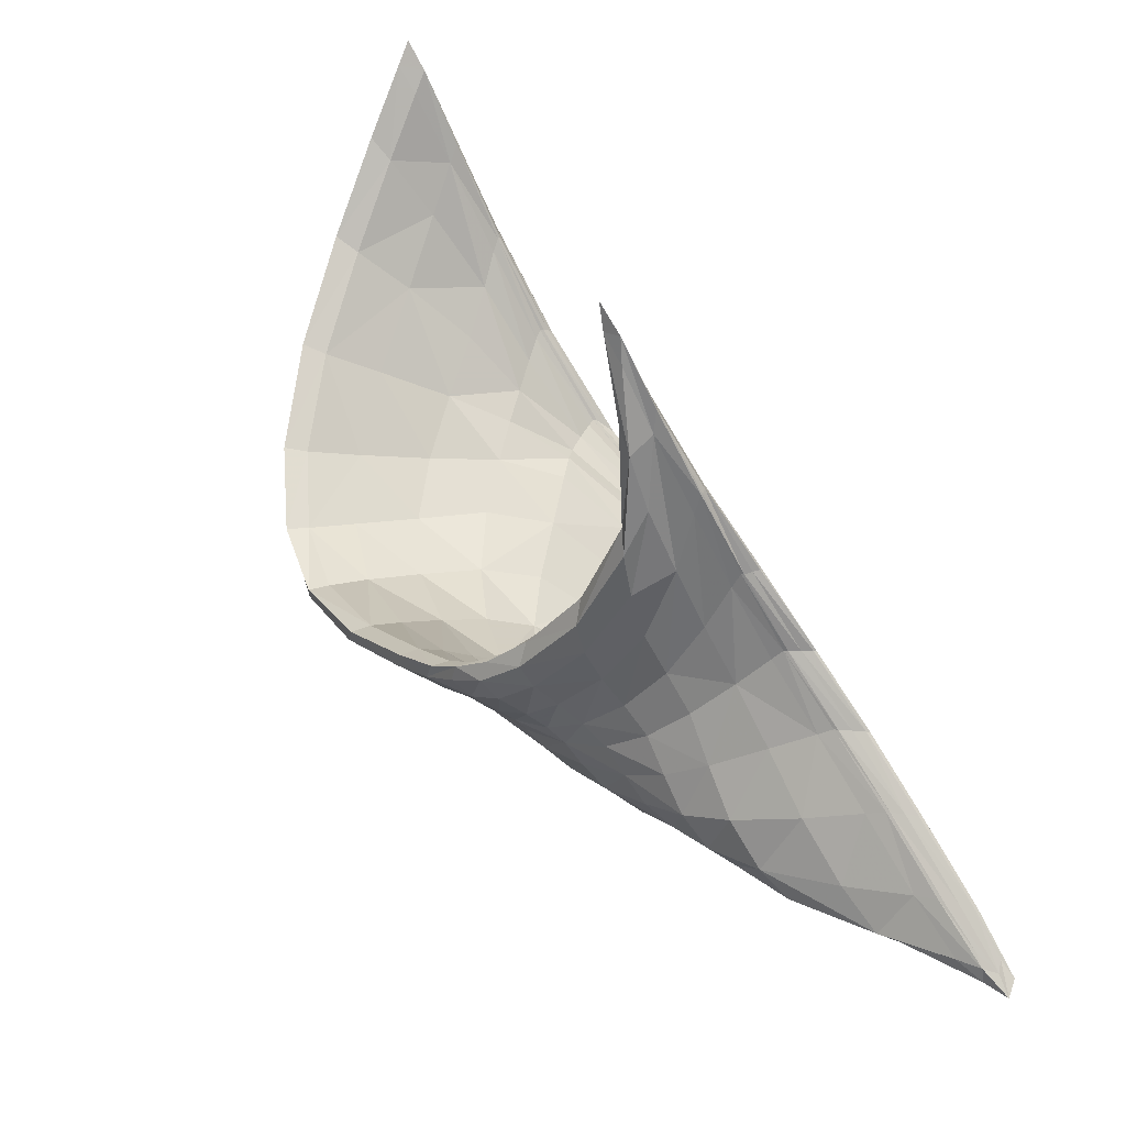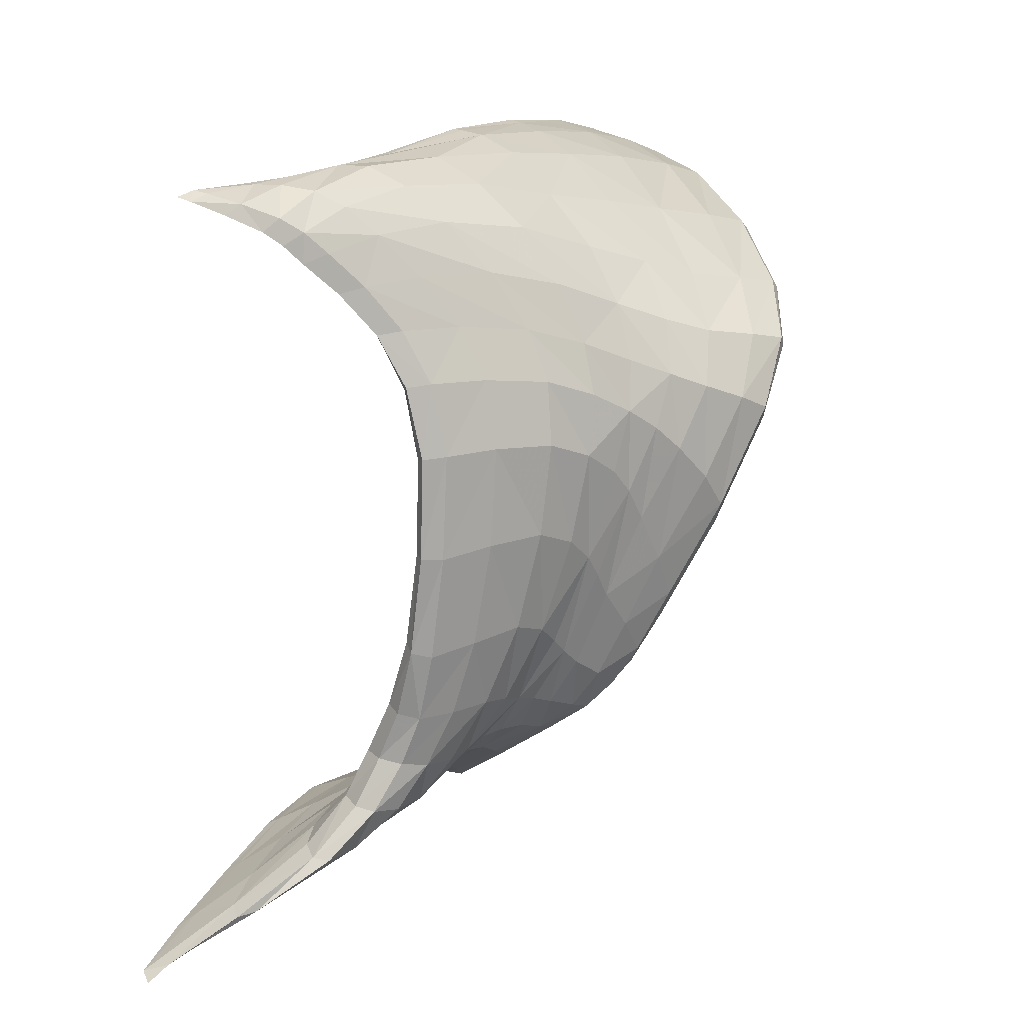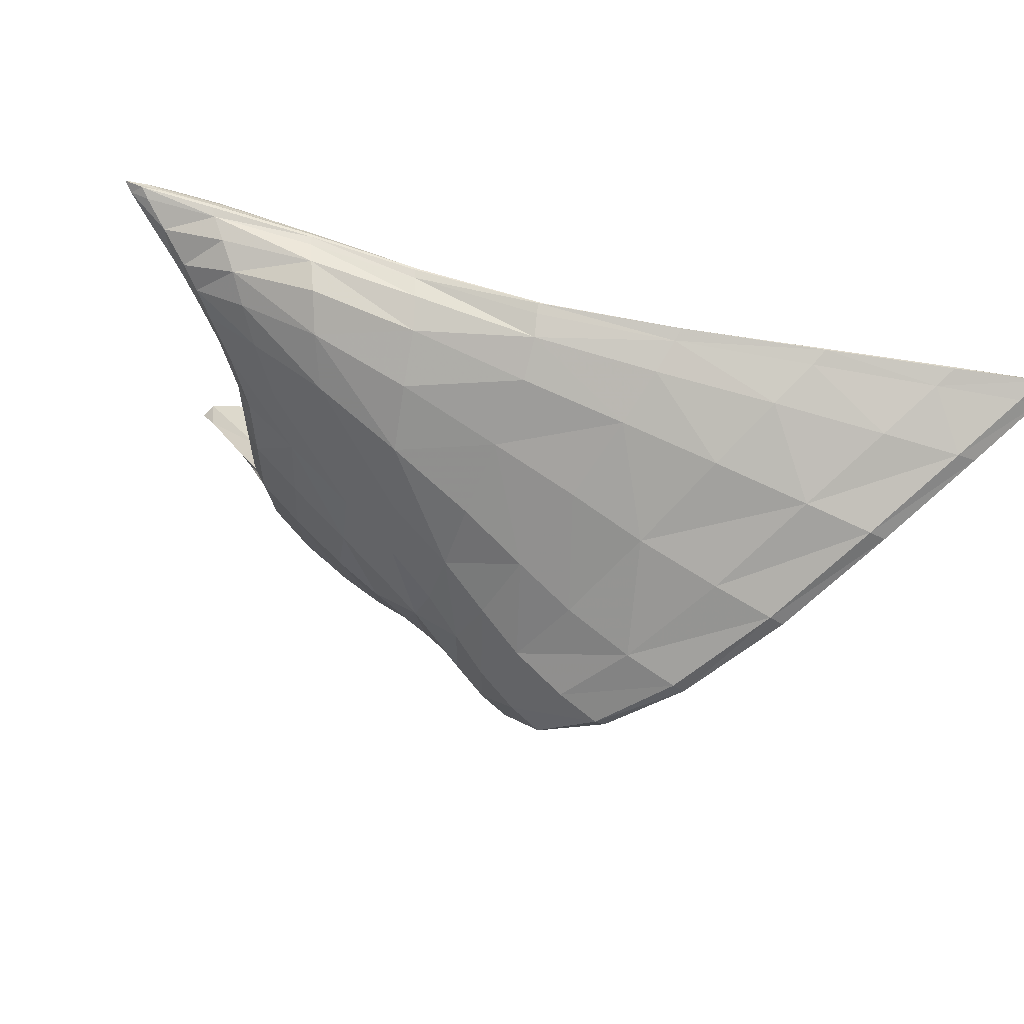
<metadata>
{"format":"obj","ext":"obj","renderer":"f3d","projection":"perspective","resolution":1024,"background":"white","views":[{"elev":-75.9,"azim":43.5,"up":"+Z"},{"elev":12.2,"azim":-140.7,"up":"+Z"},{"elev":71.9,"azim":-66.3,"up":"+Z"}]}
</metadata>
<code>
v -0.7052 12.49 -0.2006
v -0.74 12.54 -0.236
v -1.074 14.12 -0.3159
v -1.121 14.07 -0.3065
v -0.8233 11.83 1.668
v -0.7762 11.81 1.722
v -1.174 14 1.67
v -1.201 14.02 1.7
v -1.634 12.89 0.2647
v -1.553 12.9 0.2389
v -1.469 13.59 0.4997
v -1.538 13.57 0.4651
v -1.869 12.61 1.024
v -1.435 13.65 1.321
v -1.938 12.6 1.056
v -1.5 13.63 1.34
v -1.717 12.33 1.349
v -1.31 13.78 1.509
v -1.761 12.3 1.37
v -1.382 13.77 1.542
v -1.771 12.82 0.5333
v -1.598 13.57 1.014
v -1.682 12.81 0.459
v -1.527 13.6 1.004
v -1.048 12.88 -0.1389
v -1.345 13.77 -0.09084
v -0.9919 12.84 -0.09354
v -1.245 13.75 -0.07165
v -0.9177 13.35 -0.07647
v -0.9764 13.31 -0.07366
v -1.14 12.89 1.781
v -1.134 12.96 1.809
v -1.495 13.22 0.3553
v -1.627 13.16 0.4411
v -1.48 13.04 1.29
v -1.758 12.99 1.215
v -1.271 12.92 1.56
v -1.589 12.96 1.509
v -1.597 13.16 0.9274
v -1.765 13.07 0.9193
v -1.138 13.32 0.01618
v -1.218 13.29 0.002795
v -1.253 12.03 1.604
v -1.254 13.86 1.595
v -1.275 12 1.643
v -1.307 13.87 1.634
v -1.216 12.89 1.688
v -1.289 12.93 1.752
v -1.344 12.93 0.1151
v -1.328 13.59 0.1731
v -1.455 12.95 0.1096
v -1.442 13.58 0.1536
v -1.451 13.25 0.153
v -1.342 13.28 0.1365
v -0.8267 12.9 -0.1325
v -1.056 13.7 -0.1786
v -0.9838 12.31 1.756
v -1.159 13.57 1.727
v -1.525 13.05 0.2941
v -1.634 13.32 0.5145
v -1.439 13.38 1.32
v -1.872 12.79 1.131
v -1.263 13.39 1.544
v -1.697 12.62 1.415
v -1.65 12.96 0.697
v -1.717 13.29 1.018
v -1.063 13.06 -0.03423
v -1.318 13.54 -0.05993
v -0.989 13.76 -0.185
v -0.861 12.91 -0.1559
v -1.131 13.56 1.686
v -0.9819 12.29 1.798
v -1.44 13.44 0.4853
v -1.624 13.05 0.3571
v -1.695 12.78 1.167
v -1.636 13.28 1.319
v -1.501 12.6 1.47
v -1.464 13.41 1.602
v -1.502 13.42 0.9908
v -1.773 12.96 0.775
v -1.173 13.58 -0.01883
v -1.161 13.07 -0.02907
v -1.198 12.44 1.663
v -1.278 13.51 1.745
v -1.168 13.48 1.654
v -1.286 12.41 1.715
v -1.46 13.09 0.1492
v -1.308 13.46 0.1703
v -1.339 13.09 0.1263
v -1.478 13.42 0.1331
v -0.7766 11.84 1.69
v -0.8271 11.78 1.71
v -1.15 13.98 1.684
v -1.168 13.99 1.706
v -1.115 12.9 1.796
v -1.105 12.96 1.811
v -0.9425 12.29 1.773
v -1.13 13.58 1.72
v -1.116 13.57 1.694
v -0.9329 12.27 1.802
v -0.7321 12.49 -0.1871
v -0.7085 12.53 -0.2357
v -1.042 14.13 -0.3349
v -1.073 14.08 -0.3247
v -0.8898 13.35 -0.09192
v -0.9331 13.32 -0.08773
v -0.8008 12.88 -0.1471
v -1.008 13.74 -0.1986
v -0.9649 13.78 -0.209
v -0.8141 12.89 -0.172
v -0.6953 12.49 -0.2484
v -0.8177 12.89 -0.1738
v -0.9408 13.31 -0.08477
v -1.015 13.73 -0.1959
v -1.087 14.12 -0.3381
v -1.047 14.18 -0.3519
v -0.9599 13.79 -0.2095
v -0.8845 13.36 -0.09067
v -0.6938 12.43 -0.1991
v -0.7988 12.87 -0.1422
v -1.009 14.01 -0.2899
v -1.066 14.15 -0.3463
v -1.051 13.95 -0.2776
v -0.9267 13.57 -0.1332
v -0.9852 13.76 -0.205
v -0.9724 13.53 -0.1249
v -0.9105 13.33 -0.09035
v -0.8794 13.1 -0.1163
v -0.8462 13.12 -0.1104
v -0.6929 12.46 -0.226
v -0.7404 12.62 -0.1784
v -0.8028 12.88 -0.1625
v -0.7496 12.66 -0.2165
v -0.7591 11.8 1.674
v -0.9495 12.3 1.768
v -1.123 12.89 1.793
v -1.12 13.57 1.689
v -1.157 14.03 1.681
v -1.181 14.04 1.709
v -1.138 13.58 1.723
v -1.109 12.97 1.813
v -0.7603 11.75 1.717
v -0.9363 12.27 1.806
v -1.152 13.85 1.709
v -1.163 14.04 1.695
v -1.131 13.84 1.68
v -1.123 13.29 1.757
v -1.121 13.58 1.707
v -1.124 13.25 1.737
v -1.031 12.61 1.82
v -1.109 12.93 1.805
v -1.042 12.59 1.796
v -0.7547 11.77 1.696
v -0.832 11.97 1.759
v -0.9354 12.28 1.788
v -0.8357 12.01 1.72
v -1.287 12.66 1.735
v -1.067 12.62 1.814
v -1.186 13.2 1.675
v -1.142 13.24 1.73
v -1.017 13.51 -0.1097
v -0.9521 13.56 -0.1152
v -1.156 13.46 0.006291
v -1.639 13.23 0.4885
v -1.514 13.13 0.3219
v -1.699 13.12 1.271
v -1.782 13.03 1.082
v -1.749 13.16 0.976
v -1.578 12.9 1.238
v -1.562 13.1 1.133
v -1.629 13.05 0.8254
v -1.818 12.89 1.171
v -1.694 12.97 1.363
v -1.647 12.78 1.46
v -1.445 13.21 1.316
v -1.369 12.97 1.434
v -1.248 13.15 1.556
v -1.709 13.11 0.6795
v -1.77 13.01 0.8577
v -1.569 13.19 0.6312
v -1.543 13.29 0.9748
v -1.15 13.29 1.76
v -1.19 12.94 1.798
v -1.074 12.59 1.779
v -1.178 12.89 1.742
v -1.325 13.37 0.1533
v -1.424 13.25 0.2118
v -1.463 13.33 0.4223
v -0.9232 13.11 -0.1008
v -1.083 13.3 -0.04405
v -1.19 13.18 0.001041
v -1.015 13.34 -0.03663
v -0.8755 13.13 -0.09412
v -1.453 13.17 0.1552
v -1.543 13.21 0.2728
v -1.622 13.1 0.399
v -1.404 13.65 0.02909
v -1.342 13.28 0.06518
v -1.269 13.41 -0.02435
v -1.408 13.47 0.02063
v -1.466 13.34 0.1418
v -1.247 13.3 0.07218
v -1.105 13.2 -0.002477
v -1.205 13.09 0.04396
v -1.345 13.18 0.1291
v -1.17 12.91 0.01233
v -1.29 13.64 0.0489
v -1.246 13.5 0.06884
v -1.263 12.95 -0.01296
v -1.322 13.1 0.05721
v -1.504 12.51 1.58
v -1.205 13.43 1.612
v -1.345 13.82 1.597
v -1.28 13.82 1.559
v -1.437 12.94 1.642
v -1.53 13.18 1.574
v -1.368 13.47 1.695
v -1.279 13.23 1.755
v -1.233 12.9 1.635
v -1.367 12.74 1.524
v -1.351 12.52 1.58
v -1.205 12.66 1.68
v -1.508 12.17 1.491
v -1.541 12.14 1.52
v -1.417 13.62 1.581
v -1.556 13.34 1.47
v -1.626 12.44 1.401
v -1.623 12.68 1.34
v -1.693 13.3 0.7742
v -1.595 13.01 0.471
v -0.8942 11.99 1.756
v -1.282 12.17 1.68
v -1.106 12.33 1.777
v -1.147 13.82 1.669
v -1.202 13.71 1.62
v -1.145 13.53 1.676
v -1.488 13.4 1.177
v -1.097 13.91 -0.2499
v -1.347 13.67 -0.08182
v -1.178 13.63 -0.1332
v -1.203 13.68 -0.04673
v -1.031 13.97 -0.2593
v -1.073 13.68 -0.113
v -1.844 12.88 0.966
v -1.383 13.61 0.1645
v -1.49 13.56 0.2849
v -1.591 13.46 0.49
v -1.558 13.37 0.2992
v -1.471 13.51 0.1398
v -1.534 12.96 0.2606
v -1.443 13.07 0.1964
v -1.333 12.99 0.1238
v -1.467 12.92 0.1788
v -1.4 12.92 0.1073
v -1.494 13.62 1.186
v -1.562 13.59 1.203
v -1.561 13.47 1.34
v -1.694 13.27 1.184
v -1.658 13.44 1.024
v -1.794 12.68 1.085
v -1.695 12.88 0.9411
v -1.662 12.88 0.5563
v -1.878 12.72 0.7893
v -1.794 12.72 0.7292
v -1.437 13.7 1.455
v -1.459 13.68 1.331
v -1.346 13.83 1.517
v -1.917 12.68 1.091
v -1.82 12.71 1.273
v -1.739 12.44 1.389
v -1.368 13.71 1.429
v -1.431 13.54 1.32
v -1.352 13.38 1.446
v -1.282 13.62 1.524
v -1.839 12.47 1.21
v -1.919 12.58 1.023
v -1.896 12.46 1.232
v -1.757 12.27 1.348
v -1.582 13.57 0.7376
v -1.499 13.61 0.4774
v -1.557 13.62 1.008
v -1.699 13.01 0.5546
v -1.78 12.88 0.649
v -1.515 13.6 0.7522
v -1.483 13.44 0.7374
v -1.503 13.53 0.9999
v -1.614 12.86 0.3143
v -1.596 12.87 0.2406
v -1.697 12.86 0.3694
v -1.728 12.79 0.4618
v -1.212 13.94 1.637
v -1.196 14.07 1.683
v -1.291 13.92 1.601
v -1.251 13.95 1.672
v -1.182 13.83 1.711
v -1.207 13.55 1.745
v -1.295 13.73 1.694
v -0.8917 12.04 1.706
v -1.071 12.37 1.721
v -1.222 12.21 1.63
v -1.018 11.87 1.695
v -0.8036 11.74 1.676
v -1.006 11.91 1.653
v -1.267 11.96 1.613
v -1.445 13.53 0.5057
v -1.397 13.58 0.3147
v -1.306 13.54 0.1758
v -1.377 13.44 0.3028
v -1.109 14.15 -0.3298
v -1.155 13.95 -0.2091
v -1.303 13.79 -0.0871
v -1.229 13.93 -0.214
v -0.7974 12.71 -0.2049
v -0.989 12.99 -0.1049
v -1.106 12.97 -0.0915
v -0.7765 12.66 -0.1582
v -1.018 12.93 -0.06395
v -0.9261 12.98 -0.09512
v -0.8427 12.66 -0.1546
v -0.7192 12.46 -0.2216
v -0.8711 12.71 -0.2061
v -1.006 12.83 -0.1287
v -1.636 12.97 0.3068
v -1.566 12.93 0.1876
v -1.468 13.02 0.129
v -1.553 13.08 0.2351
v -0.6776 12.4 -0.2333
v -0.7521 12.67 -0.2203
v -0.8844 13.1 -0.1154
v -0.9793 13.52 -0.1211
v -1.058 13.94 -0.2744
v -1.085 14.2 -0.3712
v -1.004 14.02 -0.2908
v -0.9208 13.58 -0.1331
v -0.8418 13.12 -0.1075
v -0.7404 12.62 -0.1708
v -1.029 13.98 -0.2845
v -0.9487 13.55 -0.1293
v -0.8618 13.11 -0.1139
v -0.744 12.64 -0.1983
v -0.7344 11.7 1.683
v -0.8415 12.01 1.714
v -1.05 12.58 1.793
v -1.13 13.24 1.736
v -1.134 13.84 1.675
v -1.176 14.1 1.695
v -1.161 13.85 1.713
v -1.129 13.29 1.759
v -1.034 12.62 1.823
v -0.8362 11.96 1.764
v -1.139 13.85 1.695
v -1.121 13.27 1.748
v -1.035 12.6 1.809
v -0.8316 11.99 1.74
v -1.421 13.58 0.01964
v -1.178 12.99 0.02798
v -1.247 13.41 0.07382
v -1.331 13.19 0.07096
v -1.471 12.71 1.613
v -1.204 13.16 1.628
v -1.355 13.68 1.653
v -1.438 12.32 1.529
v -1.629 13.14 1.426
v -1.481 12.81 1.401
v -1.711 13.19 0.7378
v -1.587 13.1 0.5541
v -1.152 12.63 1.793
v -1.163 13.22 1.709
v -1.515 13.25 1.169
v -1.129 13.46 -0.07638
v -1.043 13.52 -0.06276
v -1.815 12.95 1.03
v -1.555 13.28 0.2895
v -1.436 13.16 0.1972
v -1.743 13.14 1.137
v -1.627 12.98 1.05
v -1.76 12.84 1.312
v -1.342 13.17 1.449
v -1.706 13.06 0.6226
v -1.522 13.32 0.6947
v -1.198 13.26 1.77
v -1.131 12.62 1.738
v -1.398 13.35 0.257
v -1.039 13.15 -0.05869
v -0.9735 13.16 -0.05633
v -1.544 13.14 0.2566
v -1.352 13.67 0.03819
v -1.376 13.37 0.0424
v -1.231 13.2 0.06034
v -1.209 12.91 -0.009787
v -1.258 13.59 0.05984
v -1.3 13.02 0.01958
v -1.529 12.3 1.548
v -1.235 13.66 1.582
v -1.318 13.87 1.565
v -1.401 13.21 1.686
v -1.279 12.69 1.613
v -1.537 12.11 1.495
v -1.489 13.55 1.471
v -1.747 12.56 1.265
v -1.642 13.45 0.7623
v -1.599 12.93 0.3779
v -1.057 12.06 1.738
v -1.171 13.77 1.65
v -1.482 13.53 1.182
v -1.216 13.8 -0.1802
v -1.111 13.83 -0.1664
v -1.873 12.79 0.877
v -1.44 13.6 0.298
v -1.532 13.48 0.2908
v -1.449 12.98 0.1863
v -1.52 12.9 0.1779
v -1.521 13.64 1.195
v -1.625 13.45 1.203
v -1.75 12.79 0.8168
v -1.845 12.7 0.7308
v -1.397 13.75 1.439
v -1.87 12.57 1.251
v -1.356 13.57 1.436
v -1.886 12.43 1.209
v -1.544 13.61 0.7413
v -1.705 12.93 0.4571
v -1.489 13.53 0.7537
v -1.656 12.84 0.3169
v -1.242 14 1.646
v -1.232 13.79 1.709
v -1.03 12.11 1.682
v -1.002 11.83 1.663
v -1.376 13.53 0.3186
v -1.202 13.98 -0.2243
v -0.9315 12.83 -0.1634
v -0.8806 12.79 -0.1232
v -0.8403 12.64 -0.1923
v -1.57 13 0.209
f 74 326 434 323
f 27 322 433 319
f 55 318 432 316
f 25 315 431 321
f 4 312 430 309
f 73 308 429 305
f 45 304 428 301
f 43 300 427 303
f 46 297 426 294
f 44 293 425 291
f 23 290 424 287
f 24 286 423 284
f 21 283 422 289
f 22 281 421 279
f 17 278 420 275
f 18 274 419 271
f 19 270 418 277
f 20 267 417 265
f 21 290 416 263
f 23 262 415 264
f 22 259 414 256
f 24 281 413 255
f 51 254 412 324
f 49 252 411 253
f 52 249 410 246
f 50 245 409 306
f 62 244 408 268
f 81 243 407 241
f 56 240 406 238
f 61 237 405 272
f 71 236 404 234
f 72 233 403 231
f 59 230 402 250
f 60 229 401 247
f 75 228 400 260
f 76 226 399 257
f 43 304 398 223
f 47 222 397 219
f 48 218 396 215
f 46 293 395 213
f 44 235 394 214
f 45 232 393 224
f 51 325 392 209
f 50 307 391 207
f 49 254 390 206
f 54 205 389 202
f 53 201 388 198
f 52 245 387 197
f 87 326 386 194
f 67 318 385 203
f 70 314 384 189
f 88 308 383 186
f 57 299 382 184
f 58 296 381 182
f 73 285 380 188
f 74 282 379 196
f 61 273 378 175
f 62 269 377 172
f 75 261 376 169
f 76 258 375 166
f 59 251 374 165
f 60 248 373 164
f 80 244 372 179
f 69 243 371 162
f 68 240 370 199
f 79 237 369 181
f 85 236 368 159
f 86 233 367 157
f 65 230 366 171
f 66 229 365 168
f 77 228 364 220
f 78 226 363 216
f 77 221 362 227
f 78 217 361 225
f 63 212 360 177
f 64 211 359 174
f 82 210 358 191
f 81 208 357 163
f 67 204 356 317
f 68 200 355 239
f 91 156 354 153
f 97 152 353 155
f 95 149 352 151
f 99 146 351 148
f 6 154 350 142
f 100 150 349 143
f 96 147 348 141
f 98 144 347 140
f 94 145 346 139
f 93 146 345 138
f 99 149 344 137
f 95 152 343 136
f 97 156 342 135
f 91 153 341 134
f 102 133 340 130
f 105 129 339 127
f 106 126 338 127
f 108 123 337 125
f 1 131 336 119
f 107 129 335 120
f 105 124 334 118
f 109 121 333 117
f 103 122 332 116
f 104 123 331 115
f 108 126 330 114
f 106 128 329 113
f 110 133 328 112
f 102 130 327 111
f 320 327 119 101
f 119 327 130 1
f 111 327 320 2
f 313 328 111 2
f 111 328 133 102
f 112 328 313 70
f 189 329 112 70
f 112 329 128 110
f 113 329 189 30
f 161 330 113 30
f 113 330 126 106
f 114 330 161 56
f 238 331 114 56
f 114 331 123 108
f 115 331 238 4
f 309 332 115 4
f 115 332 122 104
f 116 332 309 3
f 242 333 116 3
f 116 333 121 103
f 117 333 242 69
f 162 334 117 69
f 117 334 124 109
f 118 334 162 29
f 193 335 118 29
f 118 335 129 105
f 120 335 193 55
f 316 336 120 55
f 120 336 131 107
f 119 336 316 101
f 121 337 122 103
f 122 337 123 104
f 125 337 121 109
f 124 338 125 109
f 125 338 126 108
f 127 338 124 105
f 128 339 132 110
f 132 339 129 107
f 127 339 128 106
f 131 340 132 107
f 132 340 133 110
f 130 340 131 1
f 302 341 142 92
f 142 341 153 6
f 134 341 302 5
f 298 342 134 5
f 134 342 156 91
f 135 342 298 57
f 184 343 135 57
f 135 343 152 97
f 136 343 184 31
f 160 344 136 31
f 136 344 149 95
f 137 344 160 71
f 234 345 137 71
f 137 345 146 99
f 138 345 234 7
f 292 346 138 7
f 138 346 145 93
f 139 346 292 8
f 295 347 139 8
f 139 347 144 94
f 140 347 295 58
f 182 348 140 58
f 140 348 147 98
f 141 348 182 32
f 158 349 141 32
f 141 349 150 96
f 143 349 158 72
f 231 350 143 72
f 143 350 154 100
f 142 350 231 92
f 144 351 145 94
f 145 351 146 93
f 148 351 144 98
f 147 352 148 98
f 148 352 149 99
f 151 352 147 96
f 150 353 151 96
f 151 353 152 95
f 155 353 150 100
f 154 354 155 100
f 155 354 156 97
f 153 354 154 6
f 197 355 249 52
f 249 355 200 90
f 239 355 197 26
f 206 356 252 49
f 252 356 204 89
f 317 356 206 27
f 202 357 186 54
f 186 357 208 88
f 163 357 202 41
f 198 358 194 53
f 194 358 210 87
f 191 358 198 42
f 215 359 157 48
f 157 359 211 86
f 174 359 215 38
f 219 360 159 47
f 159 360 212 85
f 177 360 219 37
f 213 361 297 46
f 297 361 217 84
f 225 361 213 20
f 223 362 300 43
f 300 362 221 83
f 227 362 223 17
f 173 363 166 36
f 166 363 226 76
f 216 363 173 38
f 176 364 169 35
f 169 364 228 75
f 220 364 176 37
f 178 365 164 34
f 164 365 229 60
f 168 365 178 40
f 180 366 165 33
f 165 366 230 59
f 171 366 180 39
f 183 367 158 32
f 158 367 233 72
f 157 367 183 48
f 185 368 160 31
f 160 368 236 71
f 159 368 185 47
f 170 369 175 35
f 175 369 237 61
f 181 369 170 39
f 190 370 161 30
f 161 370 240 56
f 199 370 190 42
f 192 371 163 41
f 163 371 243 81
f 162 371 192 29
f 167 372 172 36
f 172 372 244 62
f 179 372 167 40
f 195 373 201 53
f 201 373 248 90
f 164 373 195 34
f 187 374 205 54
f 205 374 251 89
f 165 374 187 33
f 167 375 168 40
f 168 375 258 66
f 166 375 167 36
f 170 376 171 39
f 171 376 261 65
f 169 376 170 35
f 173 377 174 38
f 174 377 269 64
f 172 377 173 36
f 176 378 177 37
f 177 378 273 63
f 175 378 176 35
f 178 379 179 40
f 179 379 282 80
f 196 379 178 34
f 180 380 181 39
f 181 380 285 79
f 188 380 180 33
f 183 381 218 48
f 218 381 296 84
f 182 381 183 32
f 185 382 222 47
f 222 382 299 83
f 184 382 185 31
f 187 383 188 33
f 188 383 308 73
f 186 383 187 54
f 190 384 191 42
f 191 384 314 82
f 189 384 190 30
f 192 385 193 29
f 193 385 318 55
f 203 385 192 41
f 195 386 196 34
f 196 386 326 74
f 194 386 195 53
f 311 387 207 28
f 207 387 245 50
f 197 387 311 26
f 199 388 200 68
f 200 388 201 90
f 198 388 199 42
f 203 389 204 67
f 204 389 205 89
f 202 389 203 41
f 322 390 209 25
f 209 390 254 51
f 206 390 322 27
f 241 391 208 81
f 208 391 307 88
f 207 391 241 28
f 315 392 210 82
f 210 392 325 87
f 209 392 315 25
f 270 393 211 64
f 211 393 232 86
f 224 393 270 19
f 274 394 212 63
f 212 394 235 85
f 214 394 274 18
f 267 395 214 18
f 214 395 293 44
f 213 395 267 20
f 216 396 217 78
f 217 396 218 84
f 215 396 216 38
f 220 397 221 77
f 221 397 222 83
f 219 397 220 37
f 278 398 224 19
f 224 398 304 45
f 223 398 278 17
f 265 399 225 20
f 225 399 226 78
f 257 399 265 16
f 275 400 227 17
f 227 400 228 77
f 260 400 275 13
f 279 401 259 22
f 259 401 229 66
f 247 401 279 12
f 287 402 262 23
f 262 402 230 65
f 250 402 287 10
f 301 403 232 45
f 232 403 233 86
f 231 403 301 92
f 291 404 235 44
f 235 404 236 85
f 234 404 291 7
f 255 405 286 24
f 286 405 237 79
f 272 405 255 14
f 312 406 239 26
f 239 406 240 68
f 238 406 312 4
f 310 407 242 3
f 242 407 243 69
f 241 407 310 28
f 263 408 283 21
f 283 408 244 80
f 268 408 263 15
f 280 409 246 12
f 246 409 245 52
f 306 409 280 11
f 247 410 248 60
f 248 410 249 90
f 246 410 247 12
f 250 411 251 59
f 251 411 252 89
f 253 411 250 10
f 288 412 253 10
f 253 412 254 49
f 324 412 288 9
f 266 413 256 16
f 256 413 281 22
f 255 413 266 14
f 257 414 258 76
f 258 414 259 66
f 256 414 257 16
f 260 415 261 75
f 261 415 262 65
f 264 415 260 13
f 276 416 264 13
f 264 416 290 23
f 263 416 276 15
f 266 417 271 14
f 271 417 267 18
f 265 417 266 16
f 268 418 269 62
f 269 418 270 64
f 277 418 268 15
f 272 419 273 61
f 273 419 274 63
f 271 419 272 14
f 276 420 277 15
f 277 420 278 19
f 275 420 276 13
f 280 421 284 11
f 284 421 281 24
f 279 421 280 12
f 323 422 282 74
f 282 422 283 80
f 289 422 323 9
f 305 423 285 73
f 285 423 286 79
f 284 423 305 11
f 288 424 289 9
f 289 424 290 21
f 287 424 288 10
f 292 425 294 8
f 294 425 293 46
f 291 425 292 7
f 295 426 296 58
f 296 426 297 84
f 294 426 295 8
f 298 427 299 57
f 299 427 300 83
f 303 427 298 5
f 302 428 303 5
f 303 428 304 43
f 301 428 302 92
f 306 429 307 50
f 307 429 308 88
f 305 429 306 11
f 310 430 311 28
f 311 430 312 26
f 309 430 310 3
f 313 431 314 70
f 314 431 315 82
f 321 431 313 2
f 319 432 317 27
f 317 432 318 67
f 316 432 319 101
f 320 433 321 2
f 321 433 322 25
f 319 433 320 101
f 324 434 325 51
f 325 434 326 87
f 323 434 324 9

</code>
